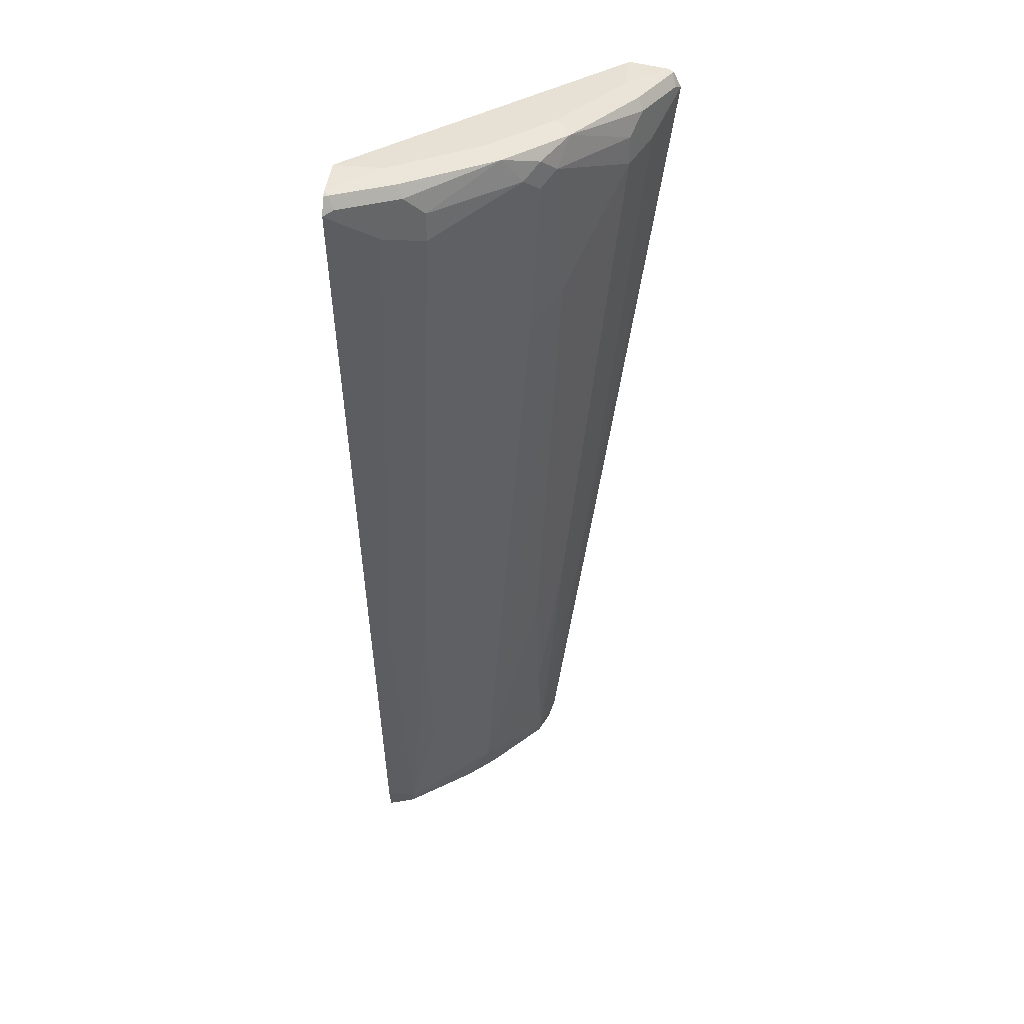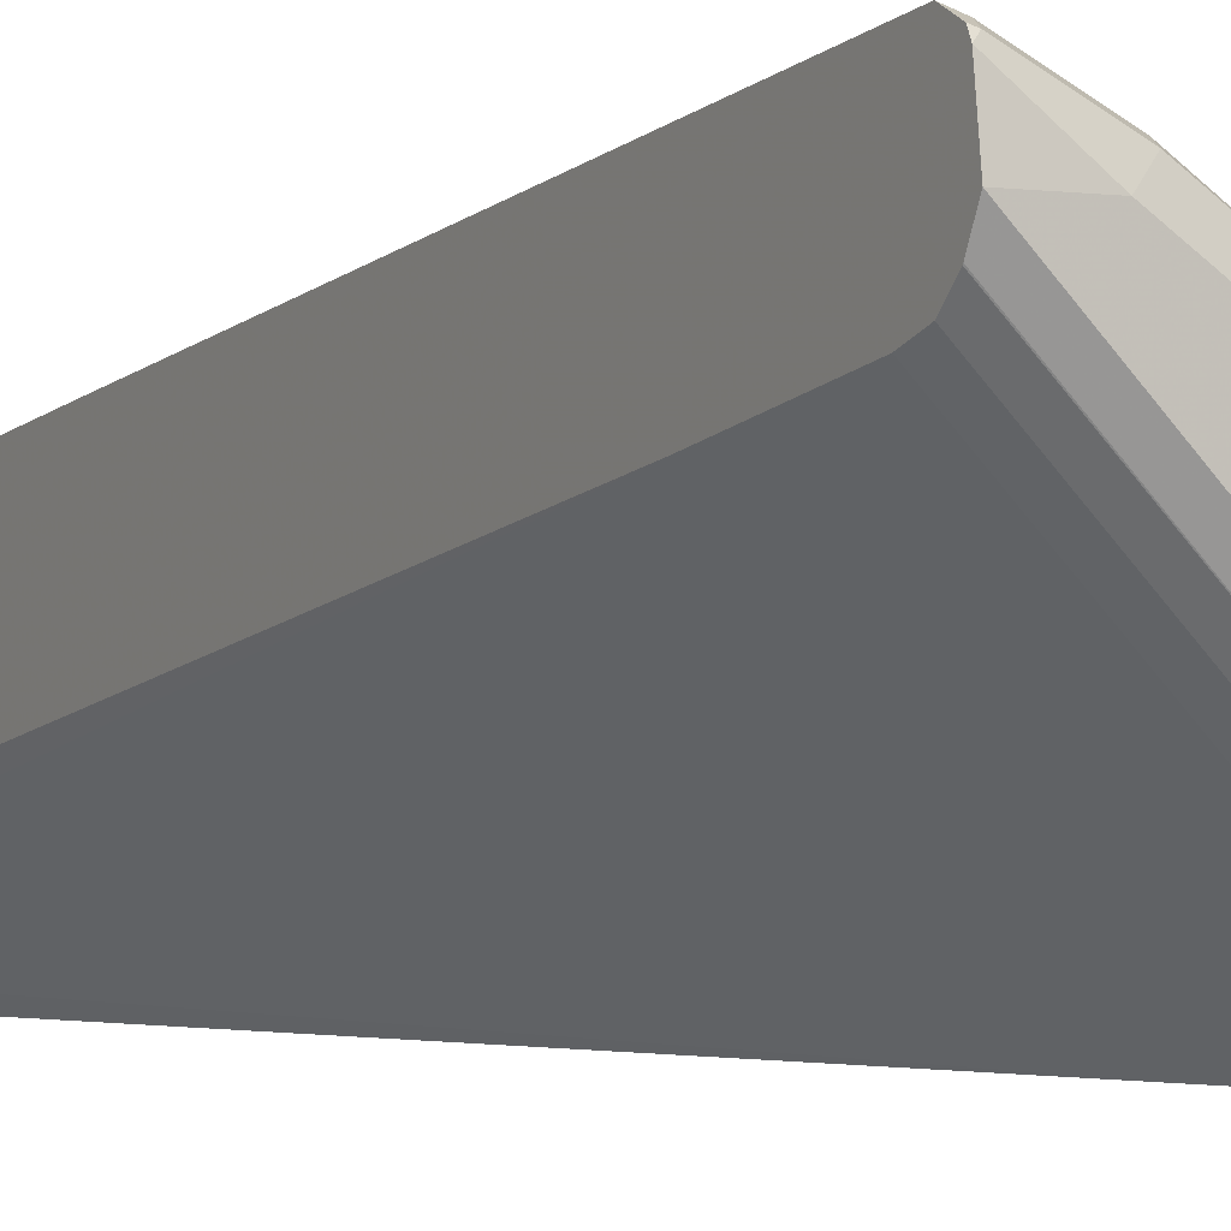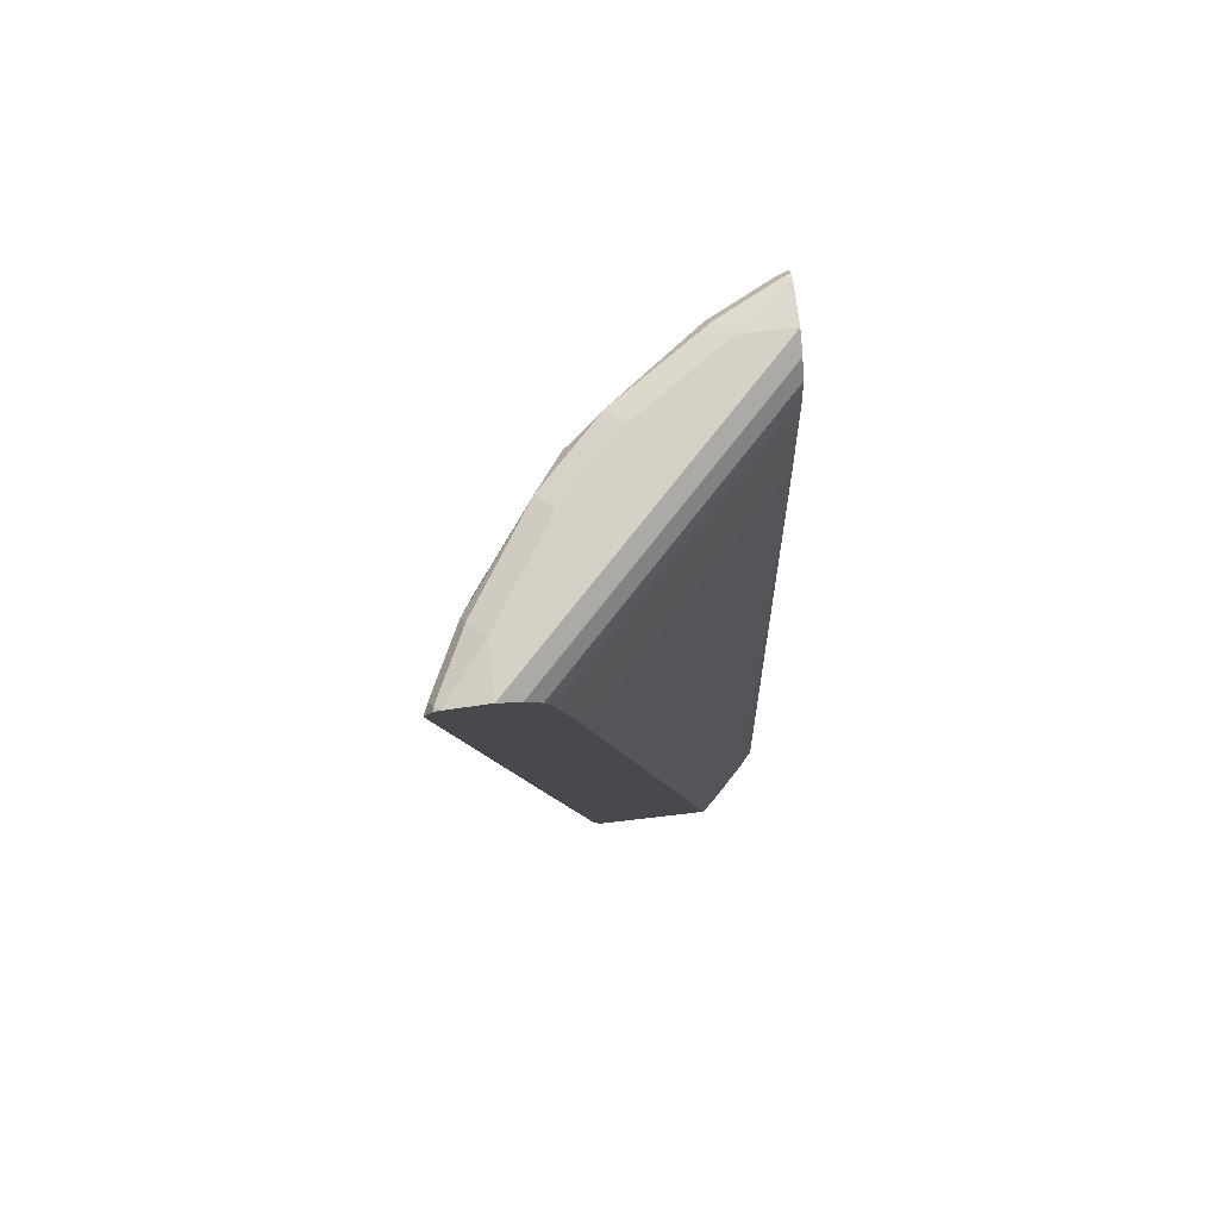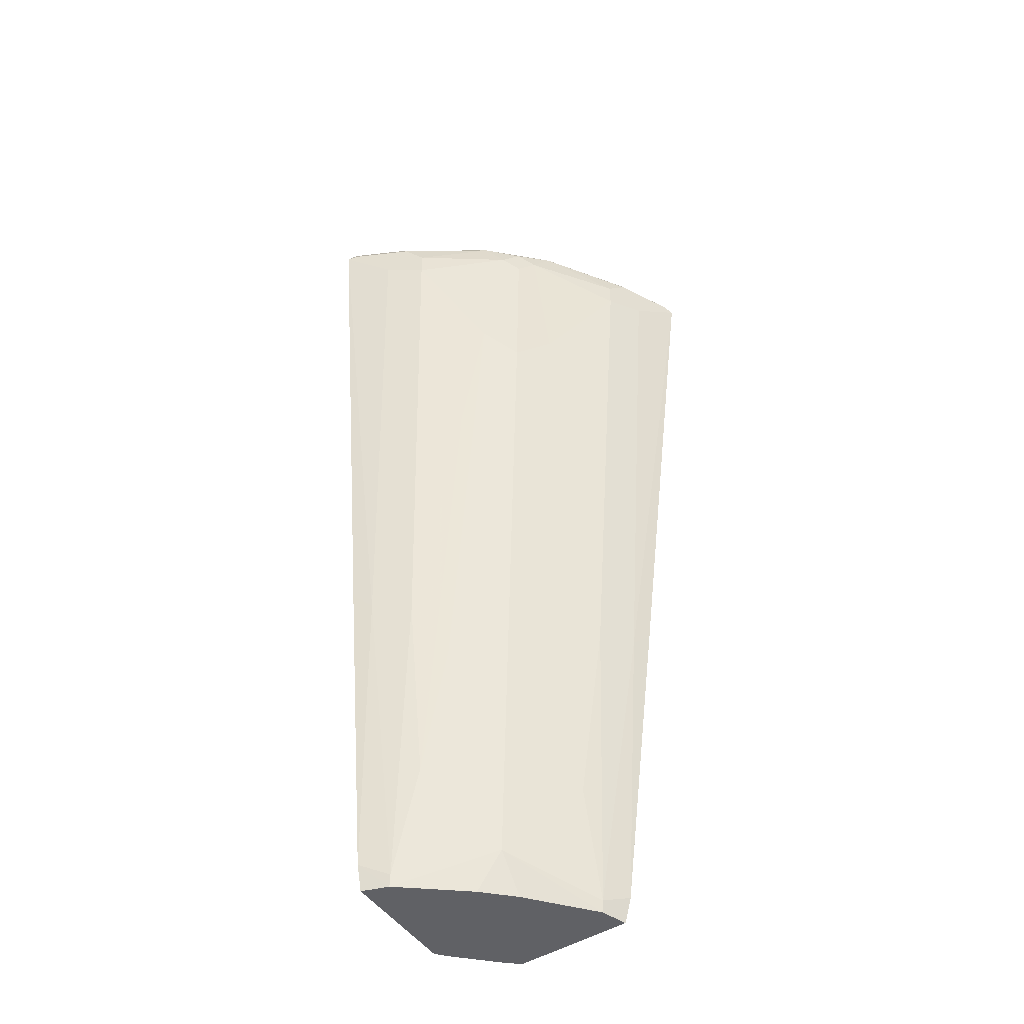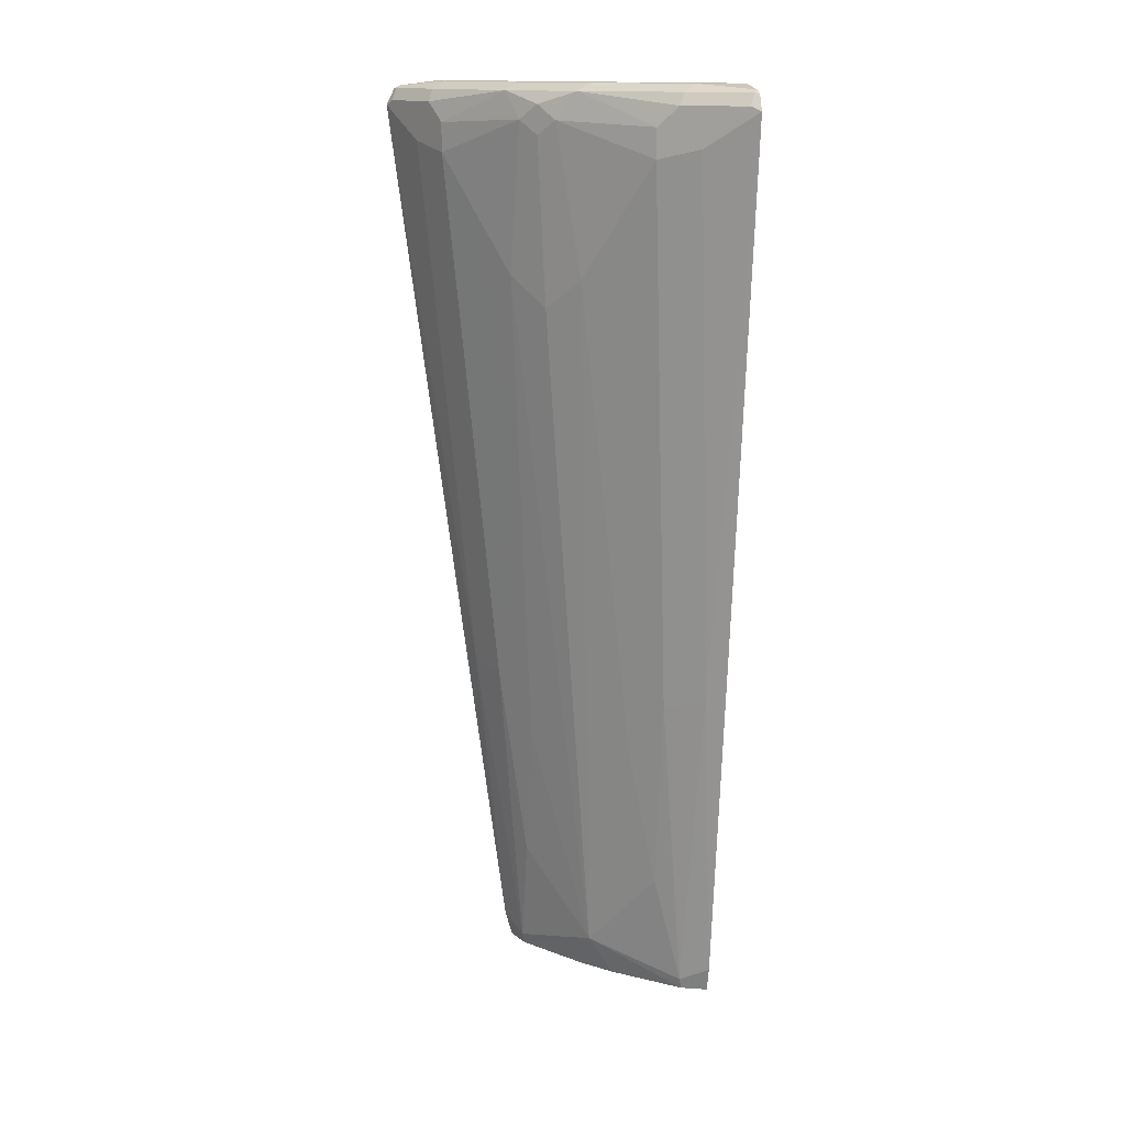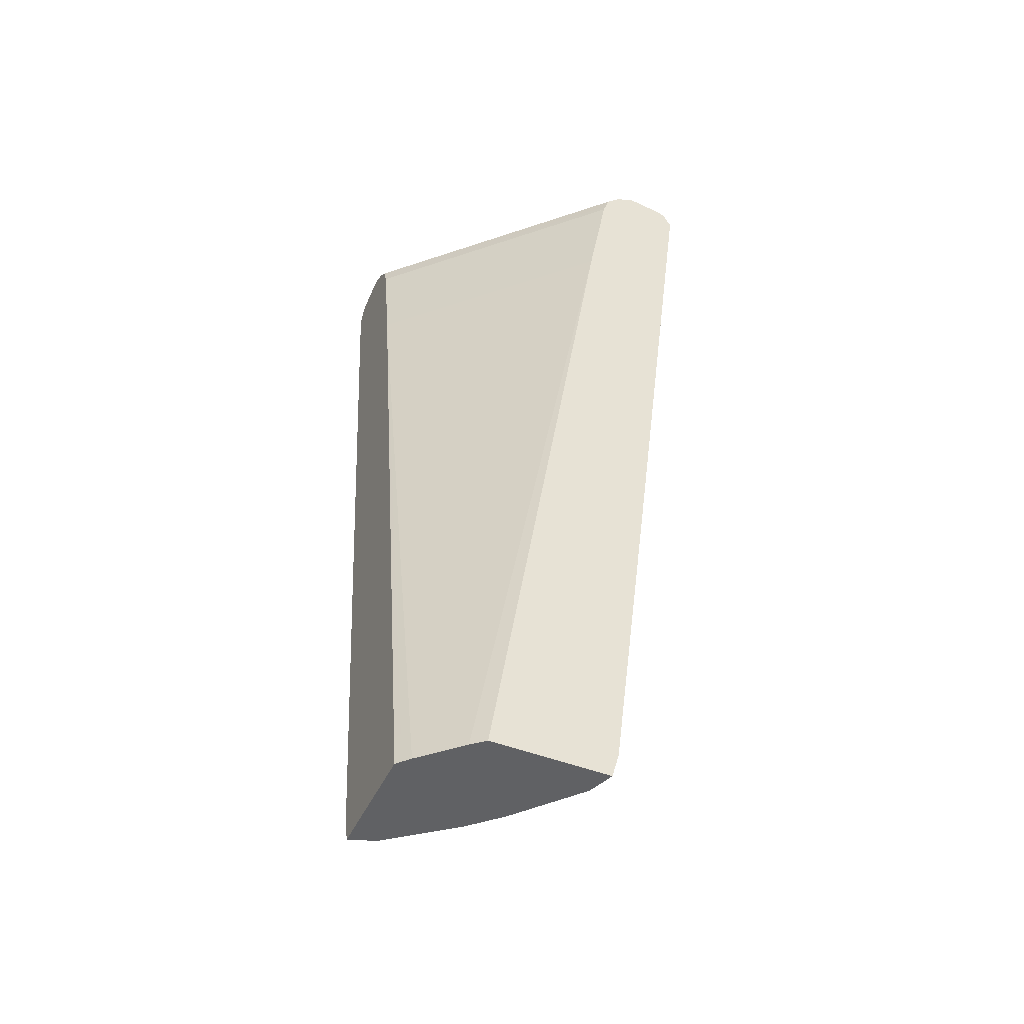
<metadata>
{"format":"obj","ext":"obj","renderer":"f3d","projection":"perspective","resolution":1024,"background":"white","views":[{"elev":39.3,"azim":-82.2,"up":"+Y"},{"elev":-1.8,"azim":150.9,"up":"+Z"},{"elev":78.7,"azim":83.4,"up":"+Y"},{"elev":-49.2,"azim":-56.1,"up":"+Y"},{"elev":14.5,"azim":-11.5,"up":"+Y"},{"elev":-46.9,"azim":156.0,"up":"+Y"}]}
</metadata>
<code>
v -0.2445 0.7378 0.5932
v -0.2445 0.7485 0.5879
v -0.2551 0.7431 0.5879
v -0.2995 0.6988 0.5657
v -0.2662 0.06666 0.4992
v -0.2445 0.08831 0.51
v -0.2445 0.7562 0.5841
v -0.2496 0.757 0.5824
v -0.3217 0.7099 0.5547
v -0.3217 0.7431 0.5547
v -0.3439 0.6877 0.5436
v -0.3106 0.05547 0.477
v -0.2773 -0.3106 0.4437
v -0.2445 -0.2936 0.4601
v -0.2445 0.7596 0.5773
v -0.2995 0.7654 0.5325
v -0.3162 0.757 0.5491
v -0.416 0.757 0.4825
v -0.3439 0.721 0.5436
v -0.4382 0.7265 0.4714
v -0.4105 0.5546 0.477
v -0.3106 -0.1774 0.4437
v -0.3772 -0.2772 0.3772
v -0.2747 -0.3239 0.4411
v -0.2445 -0.3239 0.4518
v -0.2445 0.7654 0.5325
v -0.3994 0.7654 0.4659
v -0.4825 0.757 0.416
v -0.4548 0.7431 0.4548
v -0.4548 0.7099 0.4548
v -0.4437 0.5213 0.4437
v -0.4105 0.1221 0.4105
v -0.3439 -0.01107 0.4437
v -0.4437 -0.1774 0.3106
v -0.4437 -0.3106 0.2773
v -0.441 -0.3239 0.2747
v -0.3812 -0.3239 0.3479
v -0.3479 -0.3239 0.3812
v -0.477 0.5546 0.4105
v -0.4437 -0.01107 0.3439
v -0.2445 -0.3239 0.3155
v -0.5325 0.7654 0.2442
v -0.2445 0.7543 0.5102
v -0.4659 0.7654 0.3994
v -0.5491 0.757 0.3162
v -0.5546 0.7431 0.3217
v -0.5435 0.721 0.3439
v -0.4714 0.7265 0.4382
v -0.477 0.3882 0.3772
v -0.477 0.05547 0.3106
v -0.4603 -0.2939 0.2442
v -0.4992 0.06666 0.2663
v -0.4519 -0.3239 0.2442
v -0.5103 0.6212 0.3772
v -0.2574 -0.3239 0.3006
v -0.2445 -0.2879 0.3213
v -0.577 0.7598 0.2442
v -0.5325 0.7654 0.2995
v -0.5102 0.7543 0.2442
v -0.2445 0.7538 0.5094
v -0.5824 0.757 0.2496
v -0.5879 0.7431 0.2552
v -0.5657 0.7321 0.2995
v -0.5435 0.6877 0.3439
v -0.5657 0.6988 0.2995
v -0.5102 0.08863 0.2442
v -0.5934 0.7377 0.2442
v -0.3156 -0.3239 0.2442
v -0.2496 -0.2828 0.3162
v -0.3006 -0.3239 0.2574
v -0.4603 0.5714 0.2442
v -0.2445 0.5715 0.4601
v -0.5842 0.7562 0.2442
v -0.5099 0.7541 0.2442
v -0.2551 0.7431 0.4881
v -0.2445 0.7378 0.4934
v -0.5879 0.7487 0.2442
v -0.4852 0.7128 0.2442
v -0.2445 0.7129 0.4851
v -0.4935 0.7377 0.2442
v -0.4879 0.7209 0.2442
f 41 55 56
f 42 43 59
f 78 81 79
f 42 59 74
f 39 49 40
f 42 57 58
f 42 74 80
f 42 68 53
f 42 81 78
f 42 78 71
f 42 71 68
f 42 53 51
f 42 51 66
f 39 54 49
f 42 67 77
f 42 66 67
f 42 80 81
f 39 48 54
f 28 46 47
f 35 52 51
f 24 41 25
f 42 77 73
f 26 43 42
f 28 44 58
f 28 58 45
f 28 45 46
f 28 47 48
f 36 51 53
f 28 48 29
f 30 39 31
f 31 39 32
f 34 40 49
f 34 49 50
f 34 50 35
f 35 51 36
f 35 50 52
f 30 48 39
f 42 73 57
f 62 77 67
f 45 58 57
f 57 73 61
f 59 60 74
f 60 75 74
f 60 76 75
f 61 73 62
f 62 73 77
f 62 67 65
f 56 69 72
f 62 65 63
f 71 78 79
f 71 79 72
f 74 75 76
f 74 76 80
f 76 79 81
f 76 81 80
f 24 55 41
f 68 71 70
f 55 72 69
f 55 71 72
f 55 70 71
f 45 57 61
f 45 61 62
f 45 62 46
f 46 62 63
f 46 63 65
f 46 65 64
f 46 64 47
f 47 64 48
f 48 64 54
f 49 54 64
f 49 64 50
f 50 64 65
f 50 65 52
f 51 52 66
f 52 65 67
f 52 67 66
f 55 69 56
f 43 60 59
f 24 70 55
f 18 27 44
f 24 53 68
f 3 9 11
f 3 11 4
f 3 8 17
f 3 17 10
f 3 10 9
f 4 11 12
f 4 12 5
f 2 8 3
f 5 13 14
f 7 15 8
f 8 15 16
f 8 16 17
f 9 10 19
f 9 19 11
f 10 17 18
f 10 18 19
f 5 14 6
f 11 19 20
f 2 7 8
f 1 15 7
f 24 68 70
f 1 2 3
f 1 3 4
f 1 4 5
f 1 5 6
f 1 6 14
f 1 14 25
f 1 7 2
f 1 25 41
f 1 56 72
f 1 72 79
f 1 79 76
f 1 76 60
f 1 60 43
f 1 43 26
f 1 26 15
f 1 41 56
f 11 20 21
f 5 12 13
f 12 22 13
f 21 31 32
f 21 32 23
f 21 23 33
f 21 33 22
f 22 33 23
f 23 34 35
f 23 35 36
f 21 30 31
f 23 36 37
f 23 38 24
f 23 32 39
f 23 39 40
f 23 40 34
f 24 38 37
f 24 37 36
f 24 36 53
f 11 21 12
f 20 48 30
f 23 37 38
f 20 30 21
f 12 21 22
f 20 29 48
f 13 22 23
f 13 23 24
f 13 24 14
f 15 26 16
f 16 26 42
f 16 42 58
f 14 24 25
f 16 44 27
f 16 27 18
f 16 18 17
f 18 44 28
f 18 28 29
f 16 58 44
f 18 20 19
f 18 29 20

</code>
